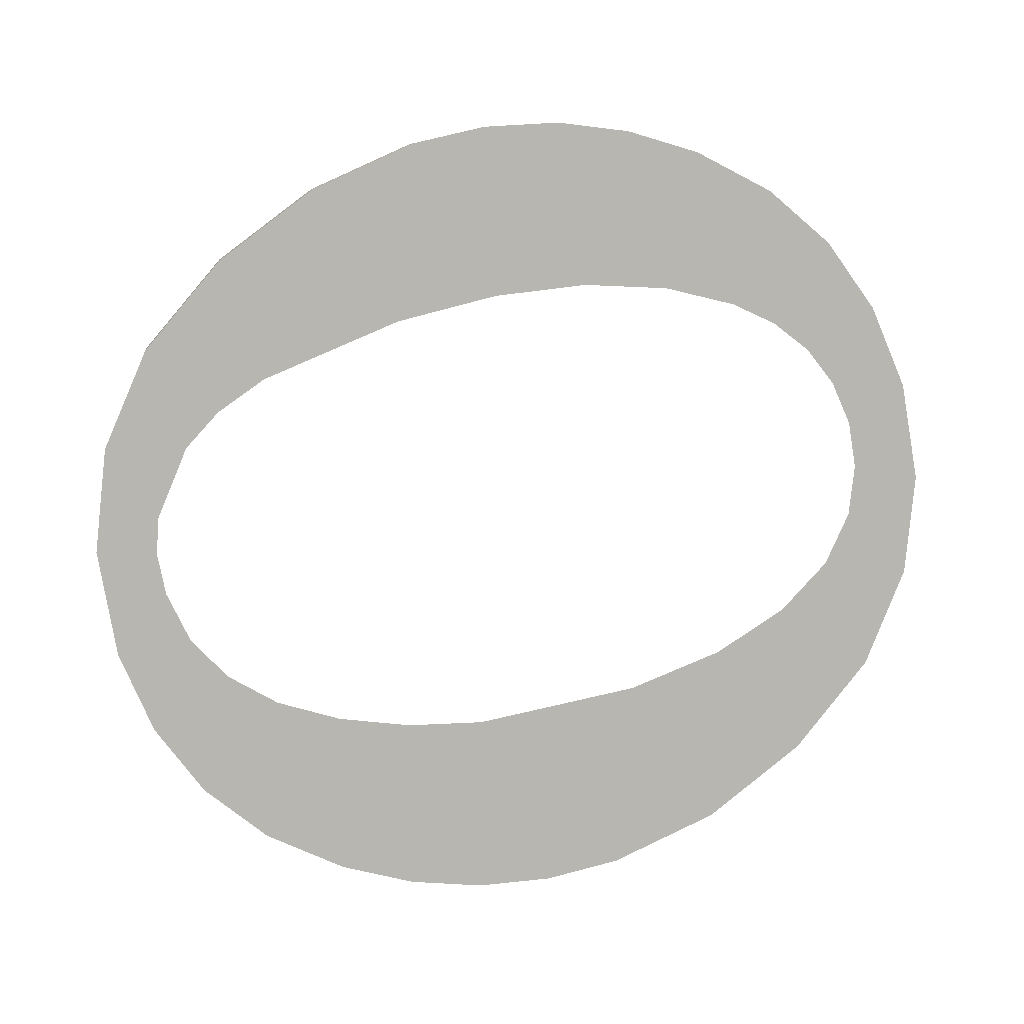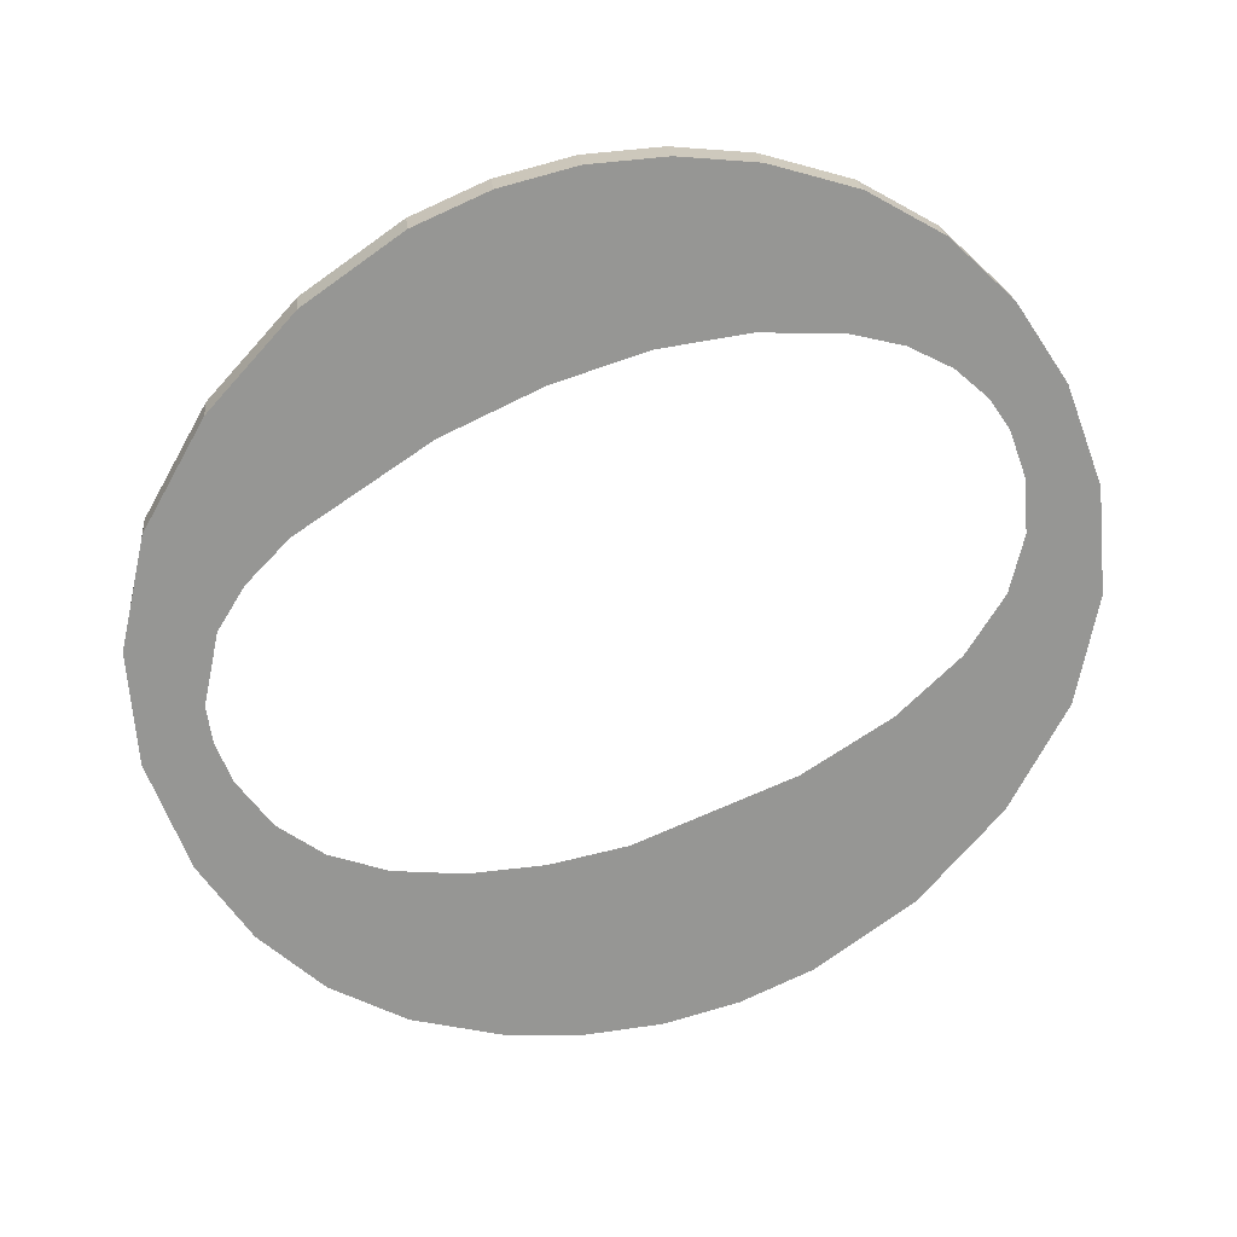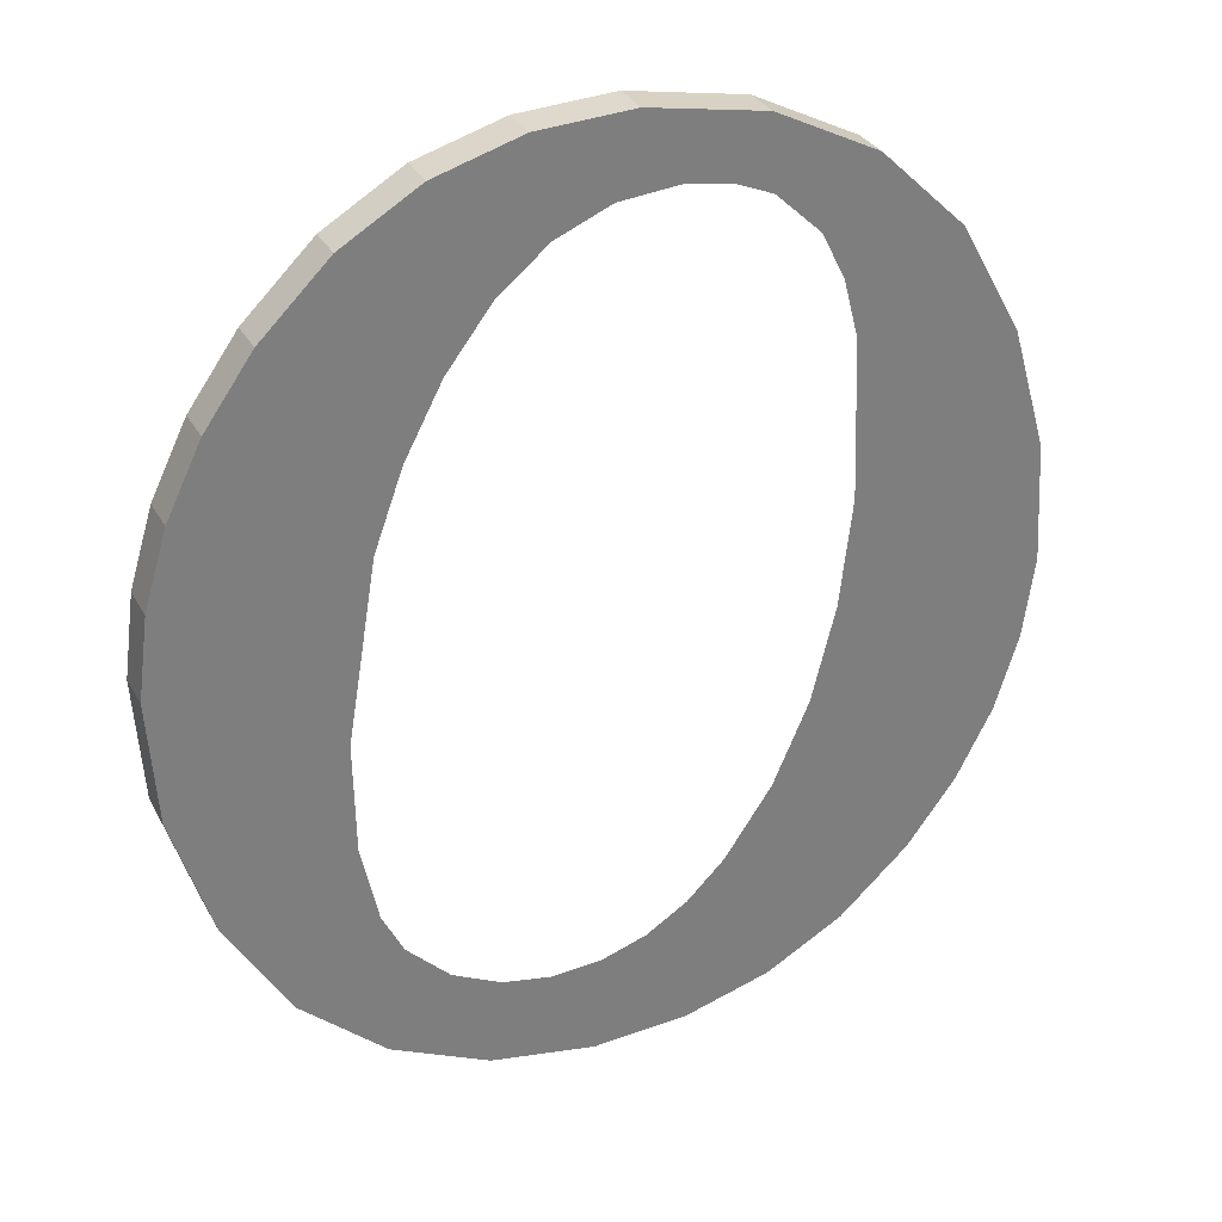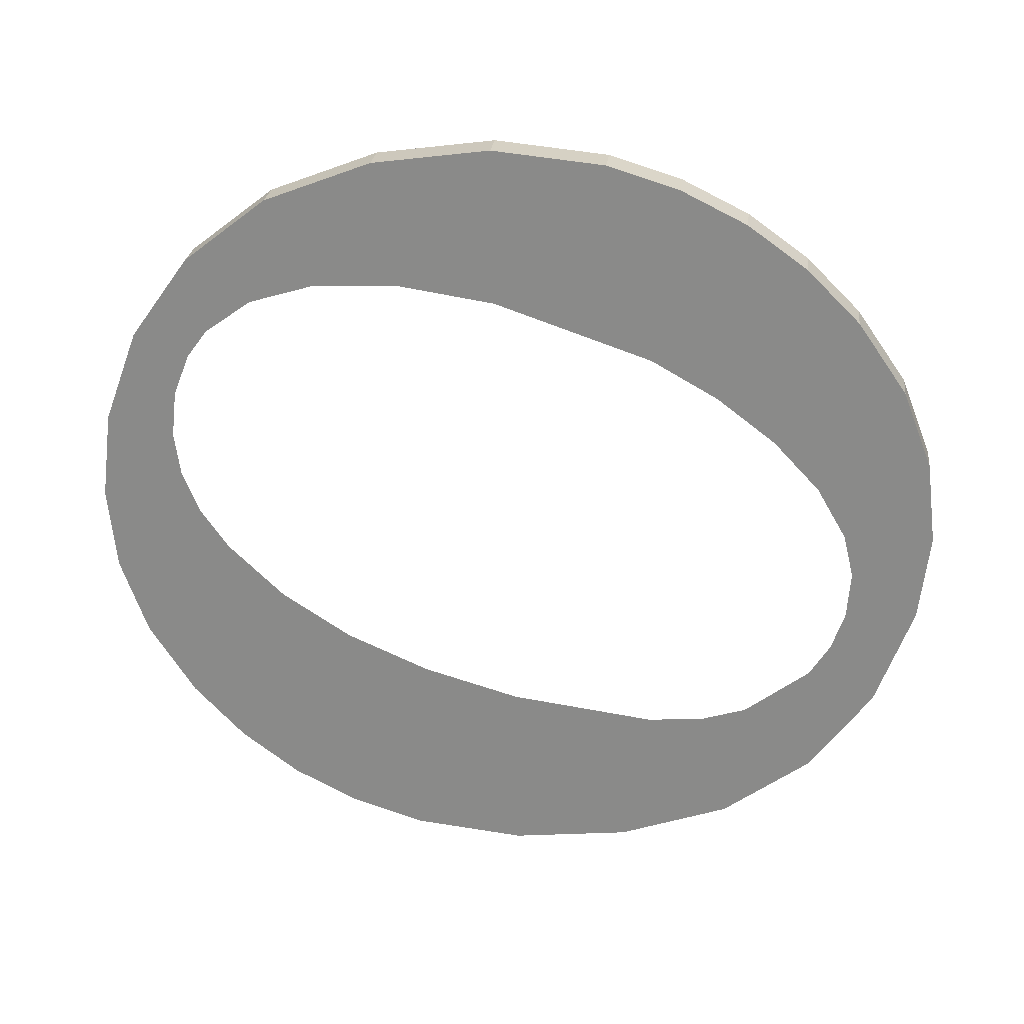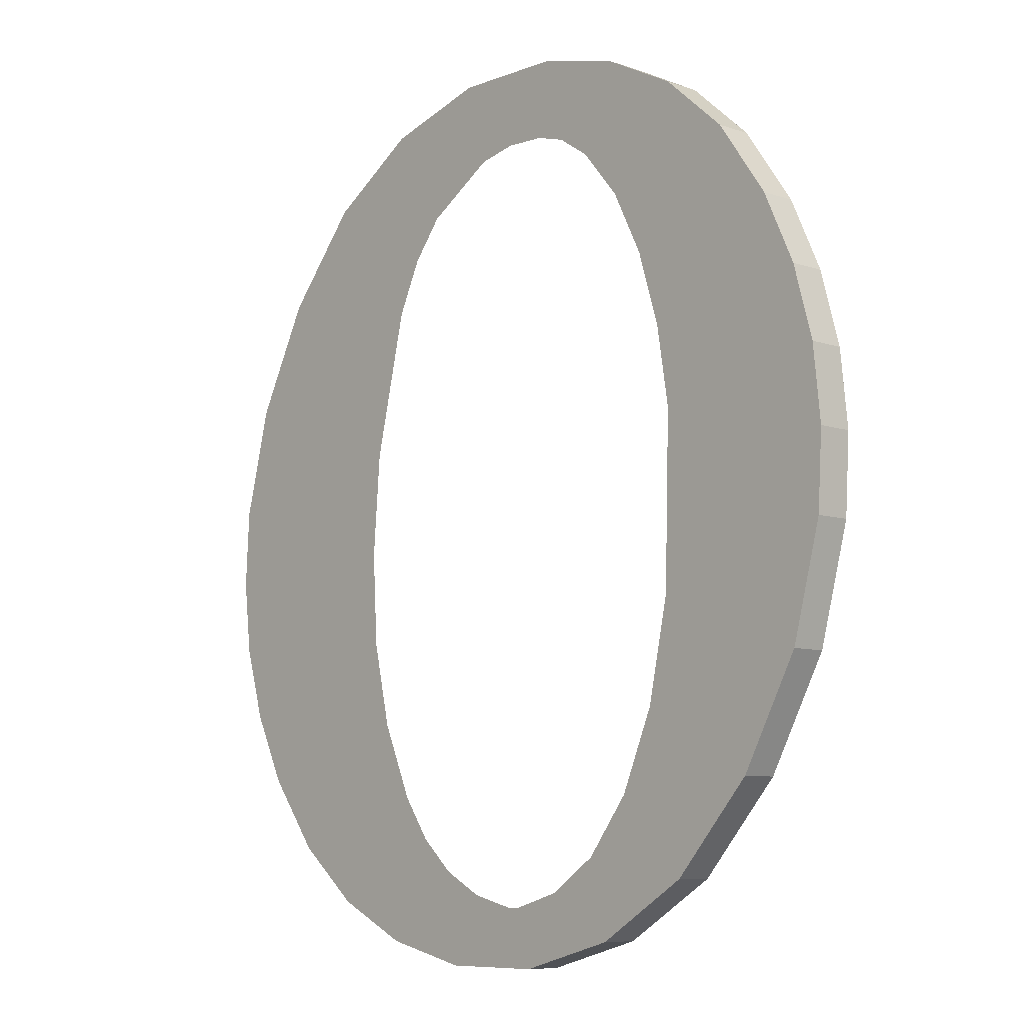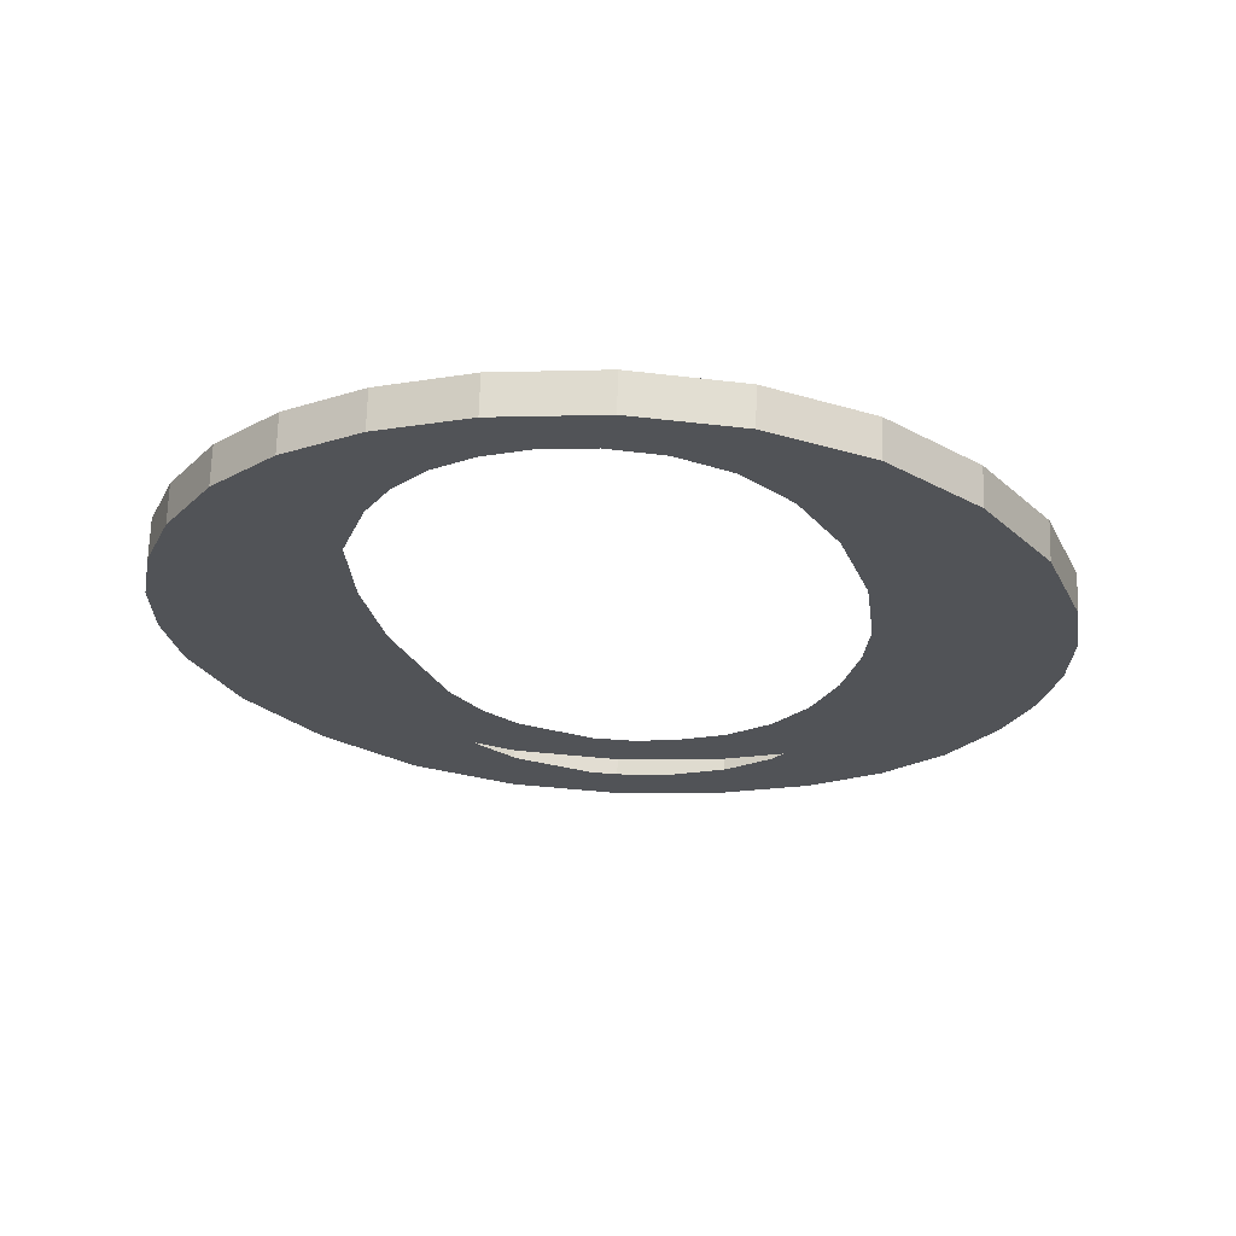
<metadata>
{"format":"obj","ext":"obj","renderer":"f3d","projection":"perspective","resolution":1024,"background":"white","views":[{"elev":-78.9,"azim":107.3,"up":"+Y"},{"elev":-63.9,"azim":118.0,"up":"+Y"},{"elev":23.9,"azim":-24.8,"up":"+Z"},{"elev":-62.9,"azim":-102.5,"up":"+Y"},{"elev":2.3,"azim":-132.8,"up":"+Z"},{"elev":-15.1,"azim":-166.7,"up":"+Y"}]}
</metadata>
<code>
o #ID35
v -0.5153 -0.01286 0.235
v -0.5153 -0.01305 0.2365
v -0.5154 -0.01297 0.2359
v -0.5152 -0.01312 0.2371
v -0.5149 -0.01274 0.2341
v -0.515 -0.01319 0.2377
v -0.5146 -0.01325 0.2382
v -0.5144 -0.01265 0.2334
v -0.5142 -0.01332 0.2387
v -0.514 -0.0129 0.2353
v -0.514 -0.01279 0.2345
v -0.5137 -0.01258 0.2328
v -0.5138 -0.01271 0.2339
v -0.5135 -0.01265 0.2334
v -0.513 -0.01254 0.2325
v -0.5132 -0.01261 0.2331
v -0.5128 -0.01259 0.2329
v -0.5122 -0.01253 0.2324
v -0.5124 -0.01258 0.2329
v -0.512 -0.01259 0.2329
v -0.5115 -0.01253 0.2325
v -0.5117 -0.01261 0.233
v -0.5114 -0.01263 0.2332
v -0.5108 -0.01256 0.2327
v -0.5111 -0.01267 0.2335
v -0.5108 -0.01274 0.2341
v -0.5103 -0.01261 0.233
v -0.5105 -0.01282 0.2347
v -0.5104 -0.01291 0.2355
v -0.5103 -0.01302 0.2363
v -0.5139 -0.01306 0.2367
v -0.5136 -0.01336 0.2391
v -0.5137 -0.01314 0.2373
v -0.5135 -0.01321 0.2378
v -0.513 -0.01339 0.2393
v -0.5132 -0.01326 0.2383
v -0.5128 -0.0133 0.2386
v -0.5123 -0.0134 0.2394
v -0.5124 -0.01333 0.2388
v -0.5119 -0.01334 0.2389
v -0.5114 -0.01339 0.2393
v -0.5116 -0.01333 0.2388
v -0.5113 -0.01332 0.2387
v -0.5106 -0.01334 0.2389
v -0.5108 -0.01327 0.2383
v -0.5106 -0.01322 0.2379
v -0.5099 -0.01327 0.2383
v -0.5104 -0.01317 0.2375
v -0.5098 -0.01267 0.2335
v -0.5094 -0.01317 0.2375
v -0.5094 -0.01273 0.234
v -0.5092 -0.0128 0.2346
v -0.5091 -0.01306 0.2366
v -0.509 -0.01287 0.2351
v -0.509 -0.01295 0.2358
v -0.5122 -0.01223 0.2324
v -0.5115 -0.01253 0.2325
v -0.5122 -0.01253 0.2324
v -0.5115 -0.01224 0.2325
v -0.5115 -0.01224 0.2325
v -0.5108 -0.01256 0.2327
v -0.5115 -0.01253 0.2325
v -0.5108 -0.01227 0.2327
v -0.5108 -0.01227 0.2327
v -0.5103 -0.01261 0.233
v -0.5108 -0.01256 0.2327
v -0.5103 -0.01231 0.2331
v -0.5103 -0.01261 0.233
v -0.5098 -0.01238 0.2336
v -0.5098 -0.01267 0.2335
v -0.5103 -0.01231 0.2331
v -0.5098 -0.01267 0.2335
v -0.5094 -0.01244 0.2341
v -0.5094 -0.01273 0.234
v -0.5098 -0.01238 0.2336
v -0.5094 -0.01273 0.234
v -0.5092 -0.01251 0.2346
v -0.5092 -0.0128 0.2346
v -0.5094 -0.01244 0.2341
v -0.5092 -0.0128 0.2346
v -0.509 -0.01258 0.2352
v -0.509 -0.01287 0.2351
v -0.5092 -0.01251 0.2346
v -0.509 -0.01287 0.2351
v -0.509 -0.01266 0.2358
v -0.509 -0.01295 0.2358
v -0.509 -0.01258 0.2352
v -0.509 -0.01295 0.2358
v -0.5091 -0.01277 0.2367
v -0.5091 -0.01306 0.2366
v -0.509 -0.01266 0.2358
v -0.5091 -0.01306 0.2366
v -0.5094 -0.01288 0.2376
v -0.5094 -0.01317 0.2375
v -0.5091 -0.01277 0.2367
v -0.5094 -0.01317 0.2375
v -0.5099 -0.01298 0.2384
v -0.5099 -0.01327 0.2383
v -0.5094 -0.01288 0.2376
v -0.5099 -0.01298 0.2384
v -0.5106 -0.01334 0.2389
v -0.5099 -0.01327 0.2383
v -0.5106 -0.01305 0.2389
v -0.5106 -0.01305 0.2389
v -0.5114 -0.01339 0.2393
v -0.5106 -0.01334 0.2389
v -0.5114 -0.0131 0.2393
v -0.5114 -0.0131 0.2393
v -0.5123 -0.0134 0.2394
v -0.5114 -0.01339 0.2393
v -0.5123 -0.01311 0.2394
v -0.5123 -0.01311 0.2394
v -0.513 -0.01339 0.2393
v -0.5123 -0.0134 0.2394
v -0.513 -0.0131 0.2393
v -0.513 -0.0131 0.2393
v -0.5136 -0.01336 0.2391
v -0.513 -0.01339 0.2393
v -0.5136 -0.01307 0.2391
v -0.5136 -0.01307 0.2391
v -0.5142 -0.01332 0.2387
v -0.5136 -0.01336 0.2391
v -0.5142 -0.01303 0.2387
v -0.5146 -0.01296 0.2382
v -0.5142 -0.01332 0.2387
v -0.5142 -0.01303 0.2387
v -0.5146 -0.01325 0.2382
v -0.515 -0.0129 0.2377
v -0.5146 -0.01325 0.2382
v -0.5146 -0.01296 0.2382
v -0.515 -0.01319 0.2377
v -0.5152 -0.01283 0.2372
v -0.515 -0.01319 0.2377
v -0.515 -0.0129 0.2377
v -0.5152 -0.01312 0.2371
v -0.5153 -0.01276 0.2366
v -0.5152 -0.01312 0.2371
v -0.5152 -0.01283 0.2372
v -0.5153 -0.01305 0.2365
v -0.5154 -0.01268 0.236
v -0.5153 -0.01305 0.2365
v -0.5153 -0.01276 0.2366
v -0.5154 -0.01297 0.2359
v -0.5153 -0.01257 0.2351
v -0.5154 -0.01297 0.2359
v -0.5154 -0.01268 0.236
v -0.5153 -0.01286 0.235
v -0.5149 -0.01245 0.2342
v -0.5153 -0.01286 0.235
v -0.5153 -0.01257 0.2351
v -0.5149 -0.01274 0.2341
v -0.5144 -0.01236 0.2334
v -0.5149 -0.01274 0.2341
v -0.5149 -0.01245 0.2342
v -0.5144 -0.01265 0.2334
v -0.5144 -0.01236 0.2334
v -0.5137 -0.01258 0.2328
v -0.5144 -0.01265 0.2334
v -0.5137 -0.01229 0.2329
v -0.5137 -0.01229 0.2329
v -0.513 -0.01254 0.2325
v -0.5137 -0.01258 0.2328
v -0.513 -0.01225 0.2325
v -0.513 -0.01225 0.2325
v -0.5122 -0.01253 0.2324
v -0.513 -0.01254 0.2325
v -0.5122 -0.01223 0.2324
v -0.5142 -0.01303 0.2387
v -0.5139 -0.01277 0.2367
v -0.514 -0.0126 0.2354
v -0.5136 -0.01307 0.2391
v -0.5137 -0.01285 0.2373
v -0.5135 -0.01291 0.2379
v -0.513 -0.0131 0.2393
v -0.5132 -0.01297 0.2383
v -0.5128 -0.01301 0.2386
v -0.5123 -0.01311 0.2394
v -0.5124 -0.01304 0.2388
v -0.5119 -0.01304 0.2389
v -0.5114 -0.0131 0.2393
v -0.5116 -0.01304 0.2389
v -0.5113 -0.01303 0.2388
v -0.5106 -0.01305 0.2389
v -0.5108 -0.01297 0.2383
v -0.5106 -0.01293 0.238
v -0.5099 -0.01298 0.2384
v -0.5104 -0.01287 0.2375
v -0.5103 -0.01273 0.2363
v -0.5103 -0.01231 0.2331
v -0.5098 -0.01238 0.2336
v -0.5094 -0.01288 0.2376
v -0.5094 -0.01244 0.2341
v -0.5092 -0.01251 0.2346
v -0.5091 -0.01277 0.2367
v -0.509 -0.01258 0.2352
v -0.509 -0.01266 0.2358
v -0.5153 -0.01276 0.2366
v -0.5153 -0.01257 0.2351
v -0.5154 -0.01268 0.236
v -0.5152 -0.01283 0.2372
v -0.5149 -0.01245 0.2342
v -0.515 -0.0129 0.2377
v -0.5146 -0.01296 0.2382
v -0.5144 -0.01236 0.2334
v -0.514 -0.0125 0.2346
v -0.5137 -0.01229 0.2329
v -0.5138 -0.01242 0.2339
v -0.5135 -0.01236 0.2334
v -0.513 -0.01225 0.2325
v -0.5132 -0.01232 0.2331
v -0.5128 -0.0123 0.233
v -0.5122 -0.01223 0.2324
v -0.5124 -0.01229 0.2329
v -0.512 -0.0123 0.2329
v -0.5115 -0.01224 0.2325
v -0.5117 -0.01231 0.2331
v -0.5114 -0.01234 0.2333
v -0.5108 -0.01227 0.2327
v -0.5111 -0.01238 0.2336
v -0.5108 -0.01245 0.2341
v -0.5105 -0.01253 0.2348
v -0.5104 -0.01262 0.2355
f 1 2 3
f 3 2 1
f 2 1 4
f 4 1 2
f 4 1 5
f 5 1 4
f 4 5 6
f 6 5 4
f 6 5 7
f 7 5 6
f 7 5 8
f 8 5 7
f 7 8 9
f 9 8 7
f 9 8 10
f 10 8 9
f 10 8 11
f 11 8 10
f 11 8 12
f 12 8 11
f 11 12 13
f 13 12 11
f 13 12 14
f 14 12 13
f 14 12 15
f 15 12 14
f 14 15 16
f 16 15 14
f 16 15 17
f 17 15 16
f 17 15 18
f 18 15 17
f 17 18 19
f 19 18 17
f 19 18 20
f 20 18 19
f 20 18 21
f 21 18 20
f 20 21 22
f 22 21 20
f 22 21 23
f 23 21 22
f 23 21 24
f 24 21 23
f 23 24 25
f 25 24 23
f 25 24 26
f 26 24 25
f 26 24 27
f 27 24 26
f 26 27 28
f 28 27 26
f 28 27 29
f 29 27 28
f 29 27 30
f 30 27 29
f 9 31 32
f 32 31 9
f 31 9 10
f 10 9 31
f 32 31 33
f 33 31 32
f 32 33 34
f 34 33 32
f 32 34 35
f 35 34 32
f 35 34 36
f 36 34 35
f 35 36 37
f 37 36 35
f 35 37 38
f 38 37 35
f 38 37 39
f 39 37 38
f 38 39 40
f 40 39 38
f 38 40 41
f 41 40 38
f 41 40 42
f 42 40 41
f 41 42 43
f 43 42 41
f 41 43 44
f 44 43 41
f 44 43 45
f 45 43 44
f 44 45 46
f 46 45 44
f 44 46 47
f 47 46 44
f 47 46 48
f 48 46 47
f 47 48 30
f 30 48 47
f 47 30 27
f 27 30 47
f 47 27 49
f 49 27 47
f 47 49 50
f 50 49 47
f 50 49 51
f 51 49 50
f 50 51 52
f 52 51 50
f 50 52 53
f 53 52 50
f 53 52 54
f 54 52 53
f 53 54 55
f 55 54 53
f 56 57 58
f 58 57 56
f 57 56 59
f 59 56 57
f 60 61 62
f 62 61 60
f 61 60 63
f 63 60 61
f 64 65 66
f 66 65 64
f 65 64 67
f 67 64 65
f 68 69 70
f 70 69 68
f 69 68 71
f 71 68 69
f 72 73 74
f 74 73 72
f 73 72 75
f 75 72 73
f 76 77 78
f 78 77 76
f 77 76 79
f 79 76 77
f 80 81 82
f 82 81 80
f 81 80 83
f 83 80 81
f 84 85 86
f 86 85 84
f 85 84 87
f 87 84 85
f 88 89 90
f 90 89 88
f 89 88 91
f 91 88 89
f 92 93 94
f 94 93 92
f 93 92 95
f 95 92 93
f 96 97 98
f 98 97 96
f 97 96 99
f 99 96 97
f 100 101 102
f 102 101 100
f 101 100 103
f 103 100 101
f 104 105 106
f 106 105 104
f 105 104 107
f 107 104 105
f 108 109 110
f 110 109 108
f 109 108 111
f 111 108 109
f 112 113 114
f 114 113 112
f 113 112 115
f 115 112 113
f 116 117 118
f 118 117 116
f 117 116 119
f 119 116 117
f 120 121 122
f 122 121 120
f 121 120 123
f 123 120 121
f 124 125 126
f 126 125 124
f 125 124 127
f 127 124 125
f 128 129 130
f 130 129 128
f 129 128 131
f 131 128 129
f 132 133 134
f 134 133 132
f 133 132 135
f 135 132 133
f 136 137 138
f 138 137 136
f 137 136 139
f 139 136 137
f 140 141 142
f 142 141 140
f 141 140 143
f 143 140 141
f 144 145 146
f 146 145 144
f 145 144 147
f 147 144 145
f 148 149 150
f 150 149 148
f 149 148 151
f 151 148 149
f 152 153 154
f 154 153 152
f 153 152 155
f 155 152 153
f 156 157 158
f 158 157 156
f 157 156 159
f 159 156 157
f 160 161 162
f 162 161 160
f 161 160 163
f 163 160 161
f 164 165 166
f 166 165 164
f 165 164 167
f 167 164 165
f 168 169 170
f 170 169 168
f 169 168 171
f 171 168 169
f 169 171 172
f 172 171 169
f 172 171 173
f 173 171 172
f 173 171 174
f 174 171 173
f 173 174 175
f 175 174 173
f 175 174 176
f 176 174 175
f 176 174 177
f 177 174 176
f 176 177 178
f 178 177 176
f 178 177 179
f 179 177 178
f 179 177 180
f 180 177 179
f 179 180 181
f 181 180 179
f 181 180 182
f 182 180 181
f 182 180 183
f 183 180 182
f 182 183 184
f 184 183 182
f 184 183 185
f 185 183 184
f 185 183 186
f 186 183 185
f 185 186 187
f 187 186 185
f 187 186 188
f 188 186 187
f 188 186 189
f 189 186 188
f 189 186 190
f 190 186 189
f 190 186 191
f 191 186 190
f 190 191 192
f 192 191 190
f 192 191 193
f 193 191 192
f 193 191 194
f 194 191 193
f 193 194 195
f 195 194 193
f 195 194 196
f 196 194 195
f 197 198 199
f 199 198 197
f 198 197 200
f 200 197 198
f 198 200 201
f 201 200 198
f 201 200 202
f 202 200 201
f 201 202 203
f 203 202 201
f 201 203 204
f 204 203 201
f 204 203 168
f 168 203 204
f 204 168 170
f 170 168 204
f 204 170 205
f 205 170 204
f 204 205 206
f 206 205 204
f 206 205 207
f 207 205 206
f 206 207 208
f 208 207 206
f 206 208 209
f 209 208 206
f 209 208 210
f 210 208 209
f 209 210 211
f 211 210 209
f 209 211 212
f 212 211 209
f 212 211 213
f 213 211 212
f 212 213 214
f 214 213 212
f 212 214 215
f 215 214 212
f 215 214 216
f 216 214 215
f 215 216 217
f 217 216 215
f 215 217 218
f 218 217 215
f 218 217 219
f 219 217 218
f 218 219 220
f 220 219 218
f 218 220 189
f 189 220 218
f 189 220 221
f 221 220 189
f 189 221 222
f 222 221 189
f 189 222 188
f 188 222 189

</code>
